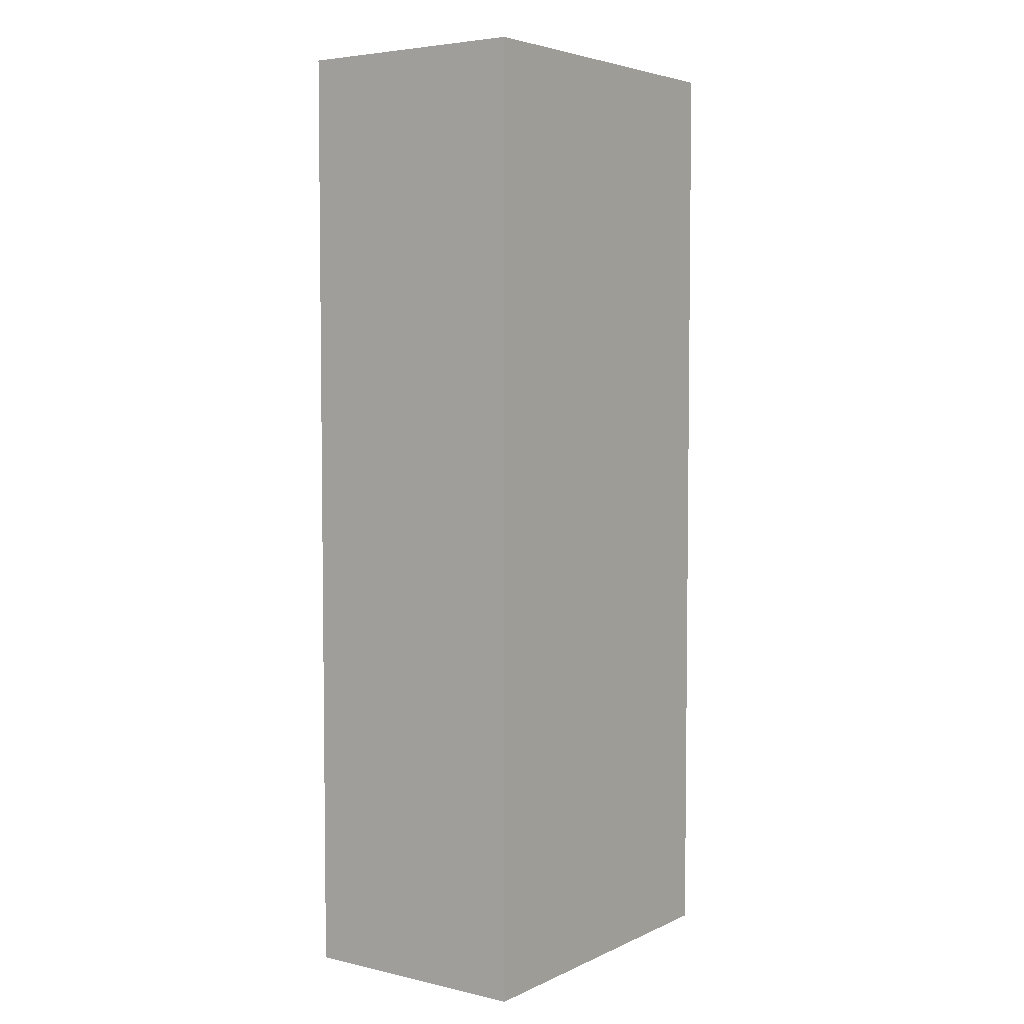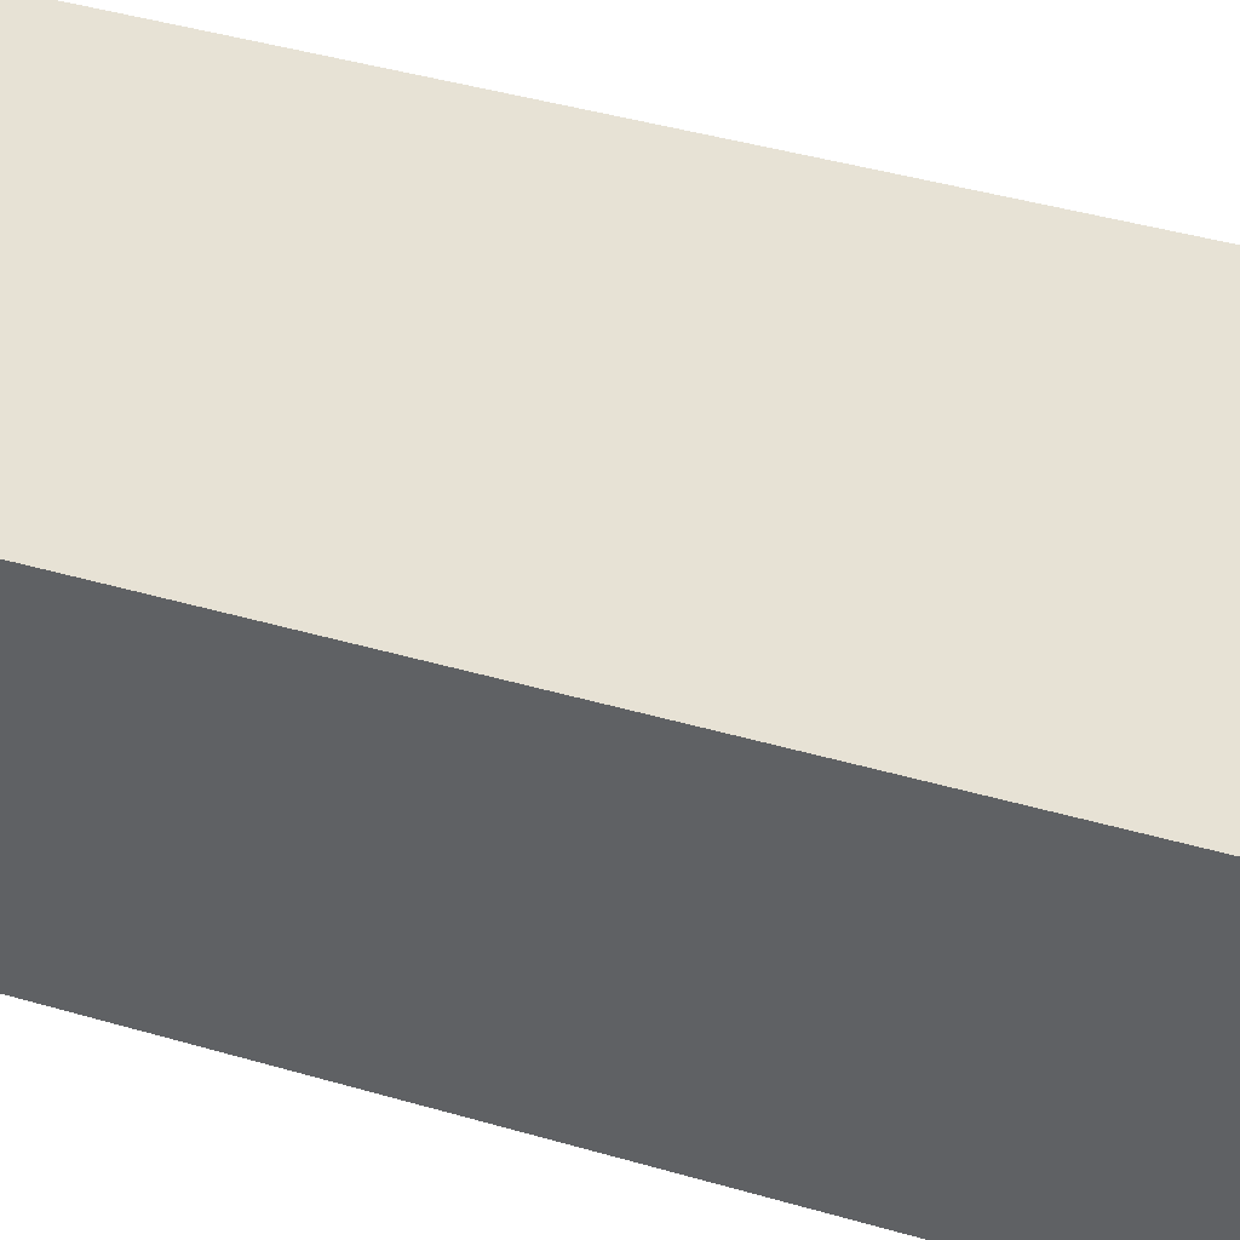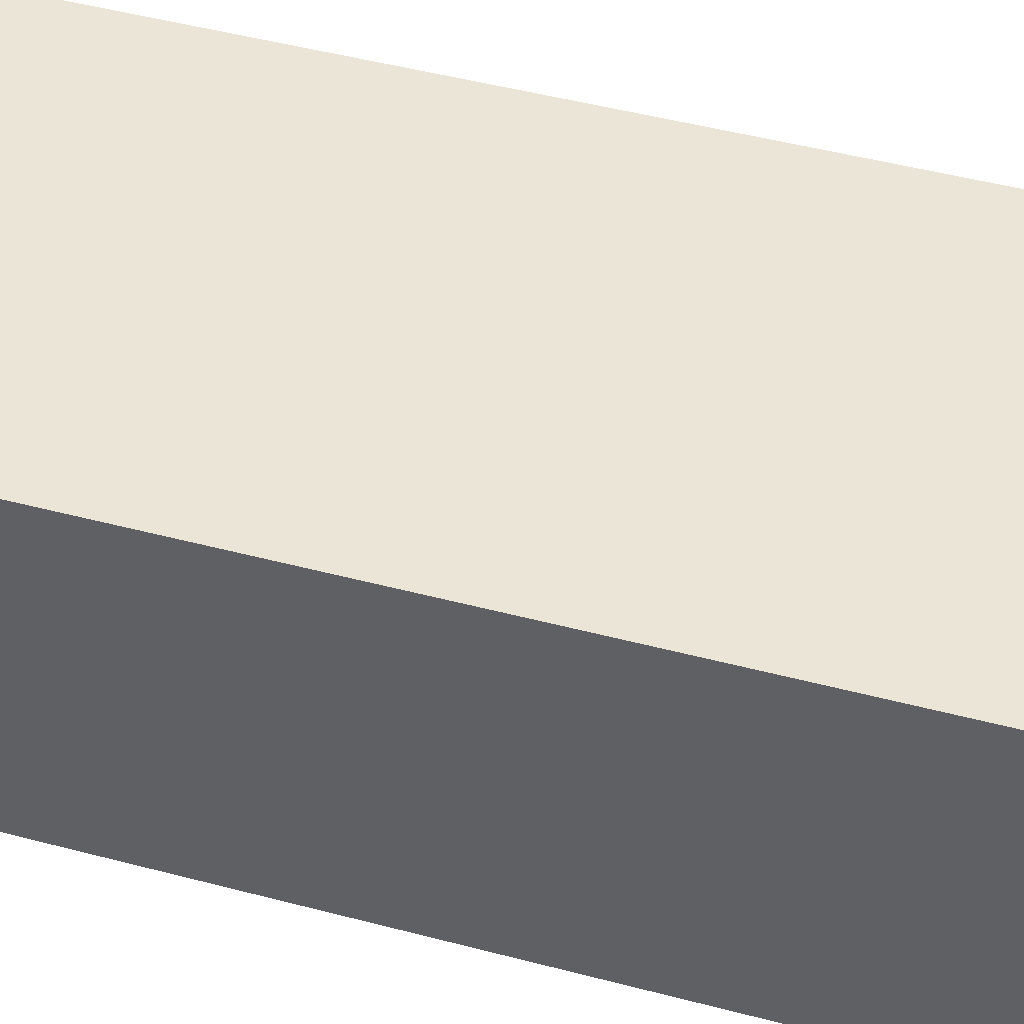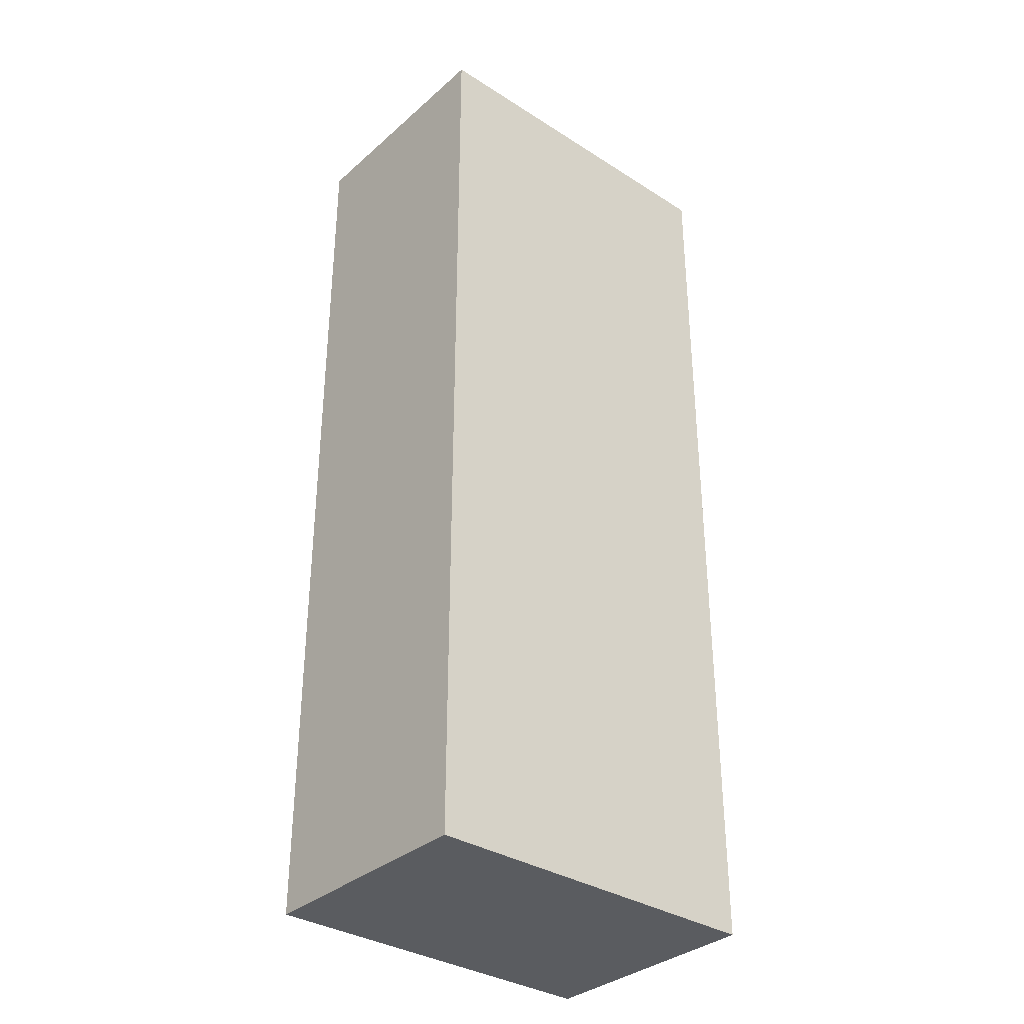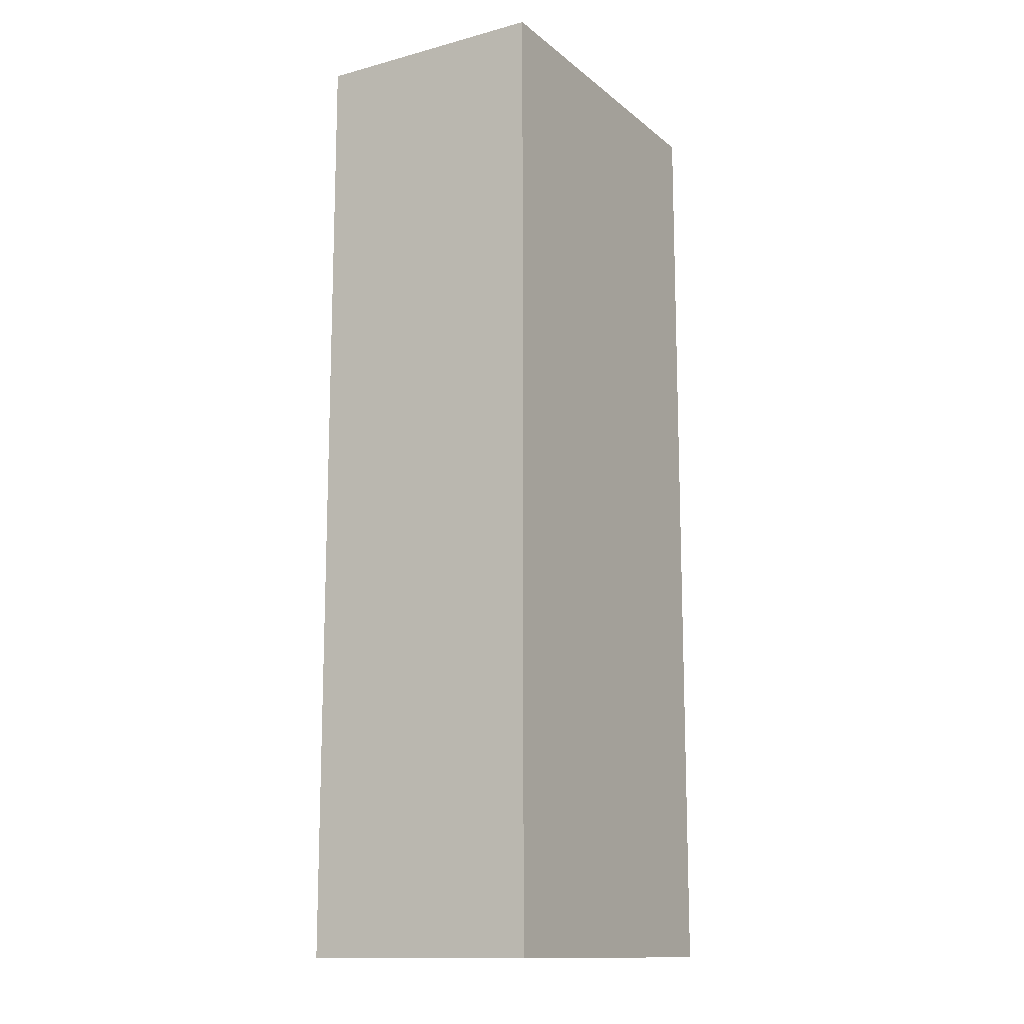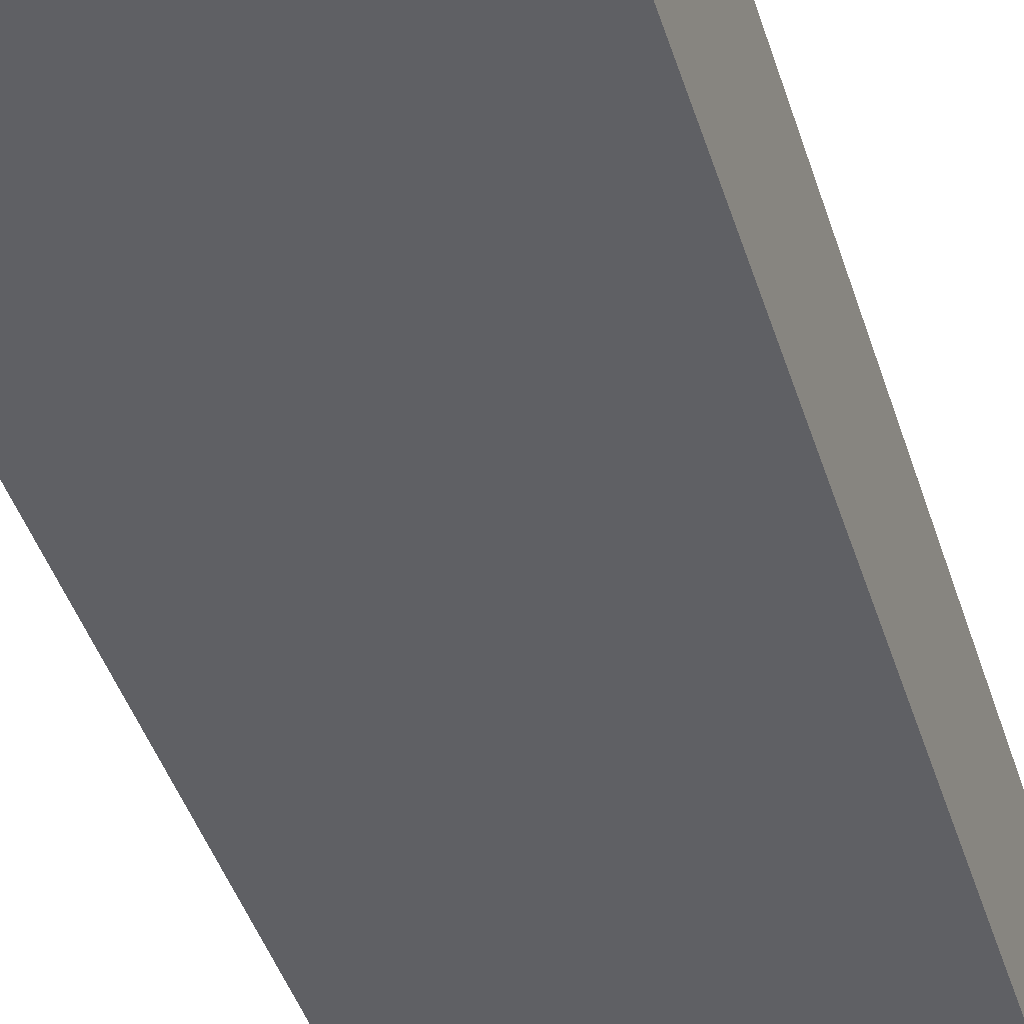
<metadata>
{"format":"obj","ext":"obj","renderer":"f3d","projection":"perspective","resolution":1024,"background":"white","views":[{"elev":4.6,"azim":125.7,"up":"+Z"},{"elev":40.3,"azim":-70.0,"up":"+Y"},{"elev":44.3,"azim":107.5,"up":"+Y"},{"elev":-34.2,"azim":-40.6,"up":"+Z"},{"elev":-13.6,"azim":-59.2,"up":"+Z"},{"elev":-44.7,"azim":-162.6,"up":"+Y"}]}
</metadata>
<code>
g pb_Mesh177836
v -5 0 1
v -8 0 1
v -5 2 1
v -8 2 1
v -8 0 1
v -8 0 -7
v -8 2 1
v -8 2 -7
v -8 0 -7
v -5 0 -7
v -8 2 -7
v -5 2 -7
v -5 0 -7
v -5 0 1
v -5 2 -7
v -5 2 1
v -5 2 1
v -8 2 1
v -5 2 -7
v -8 2 -7
v -5 0 -7
v -8 0 -7
v -5 0 1
v -8 0 1
g pb_Mesh177836_0
f 3 2 1
f 3 4 2
f 7 6 5
f 7 8 6
f 11 10 9
f 11 12 10
f 15 14 13
f 15 16 14
f 19 18 17
f 19 20 18
f 23 22 21
f 23 24 22

</code>
